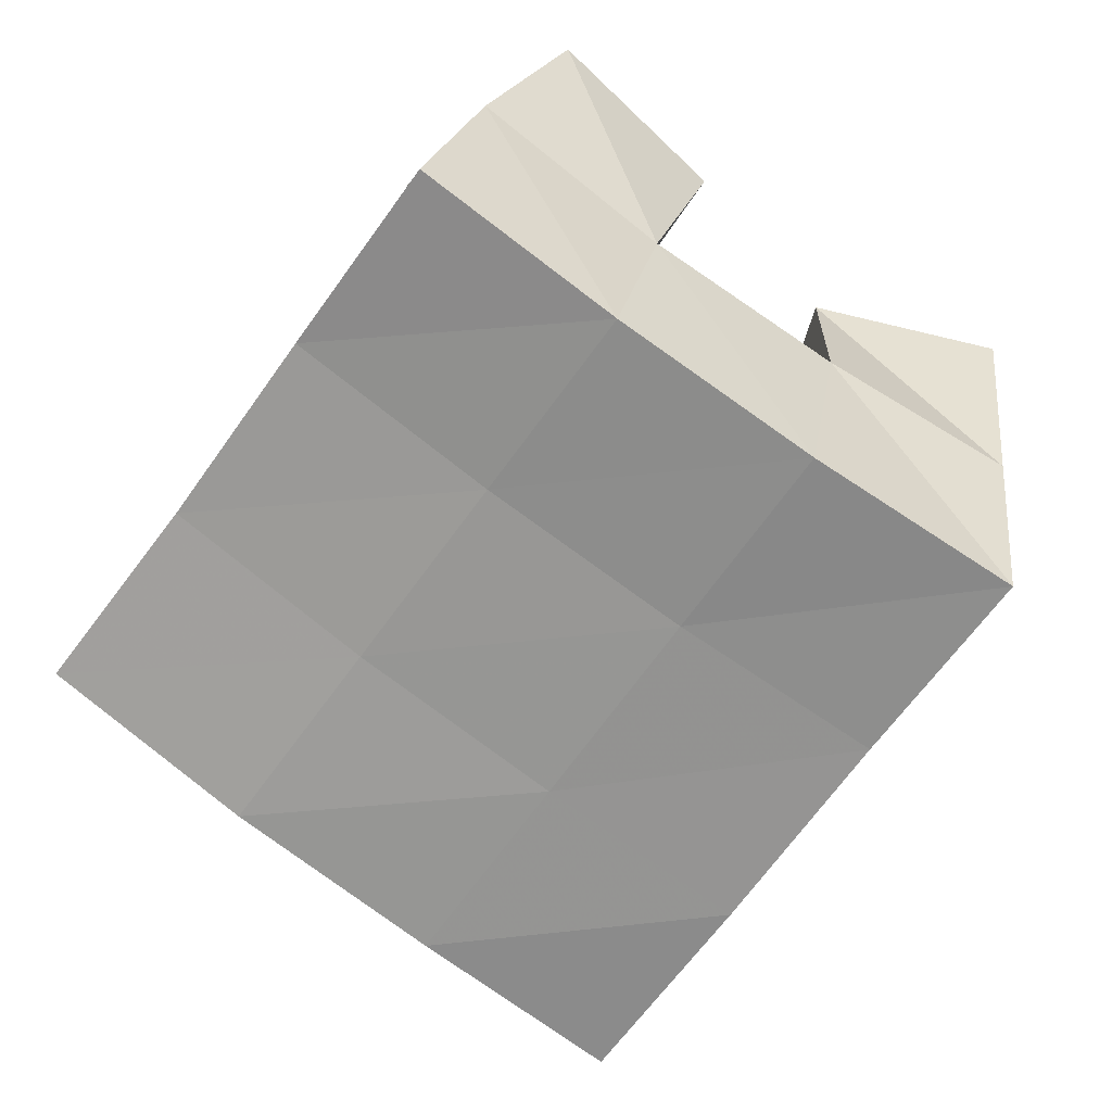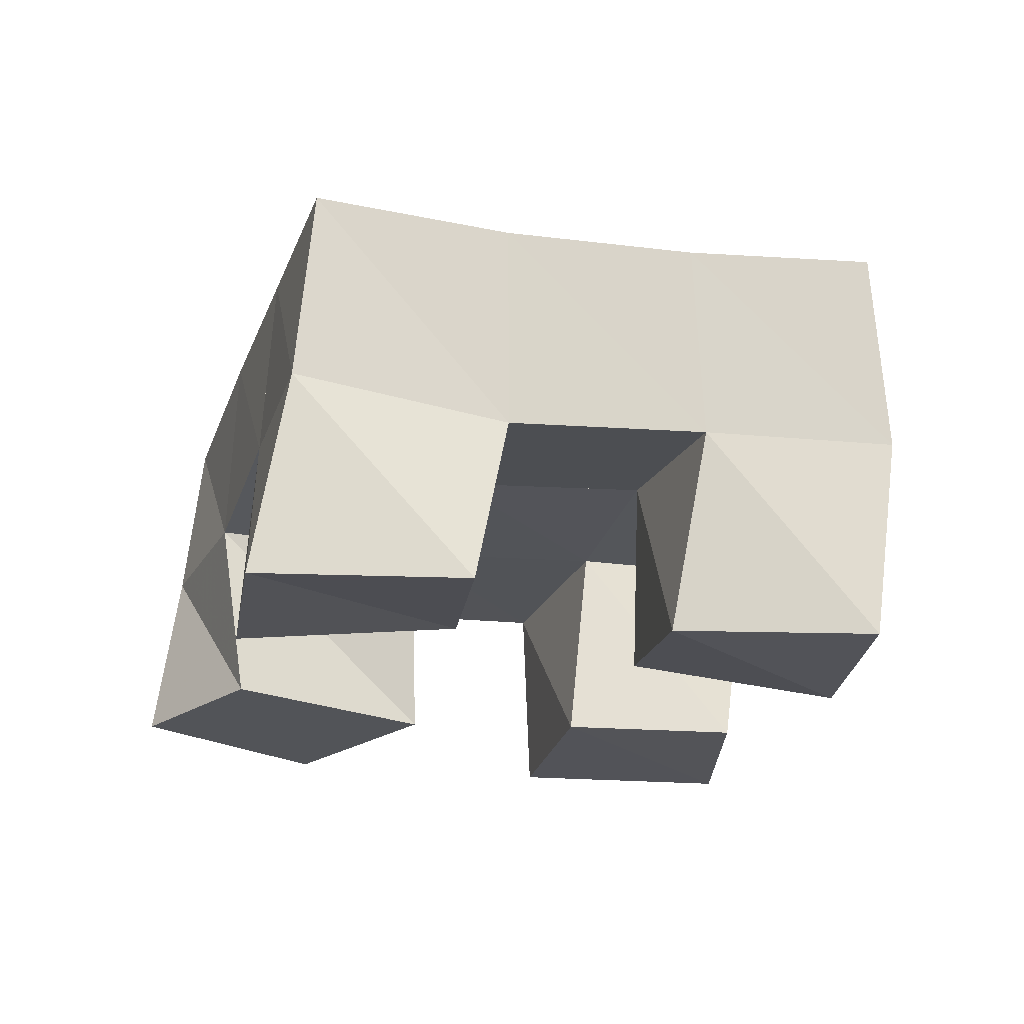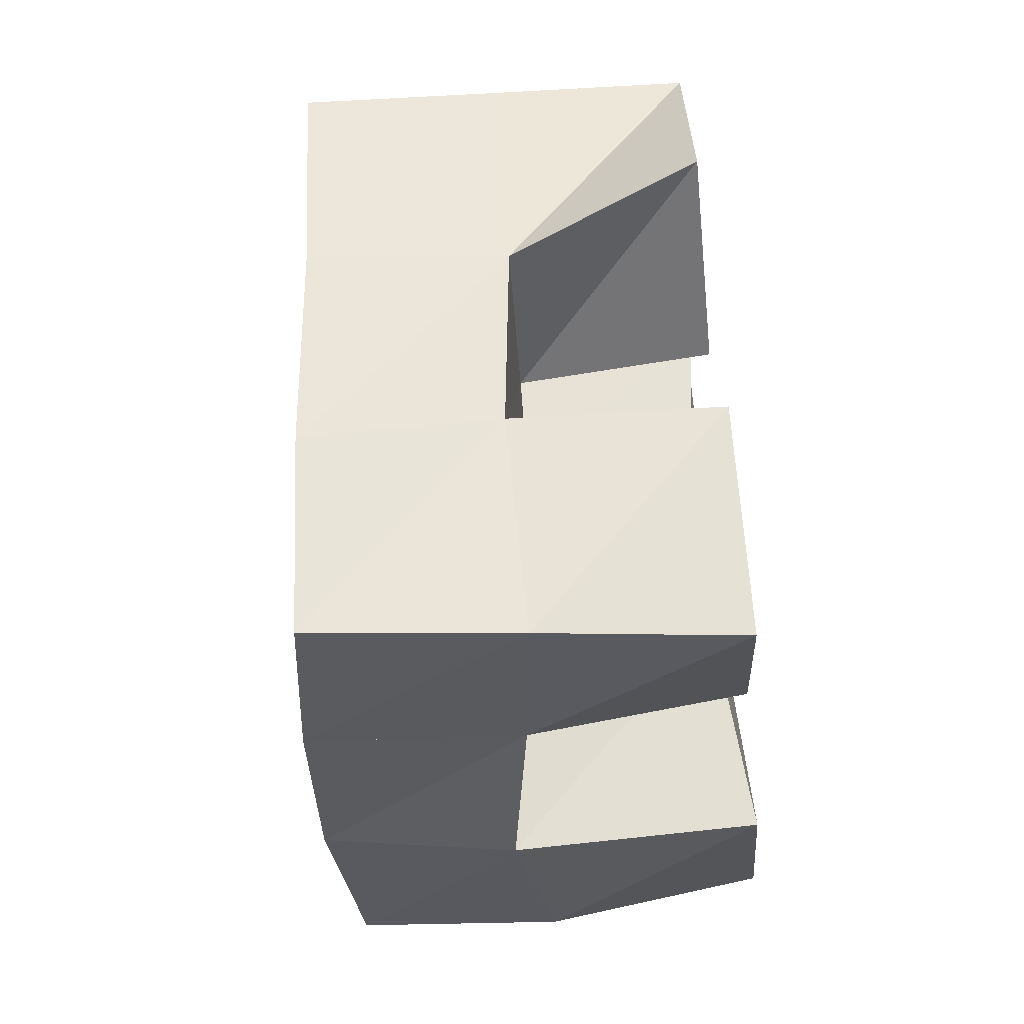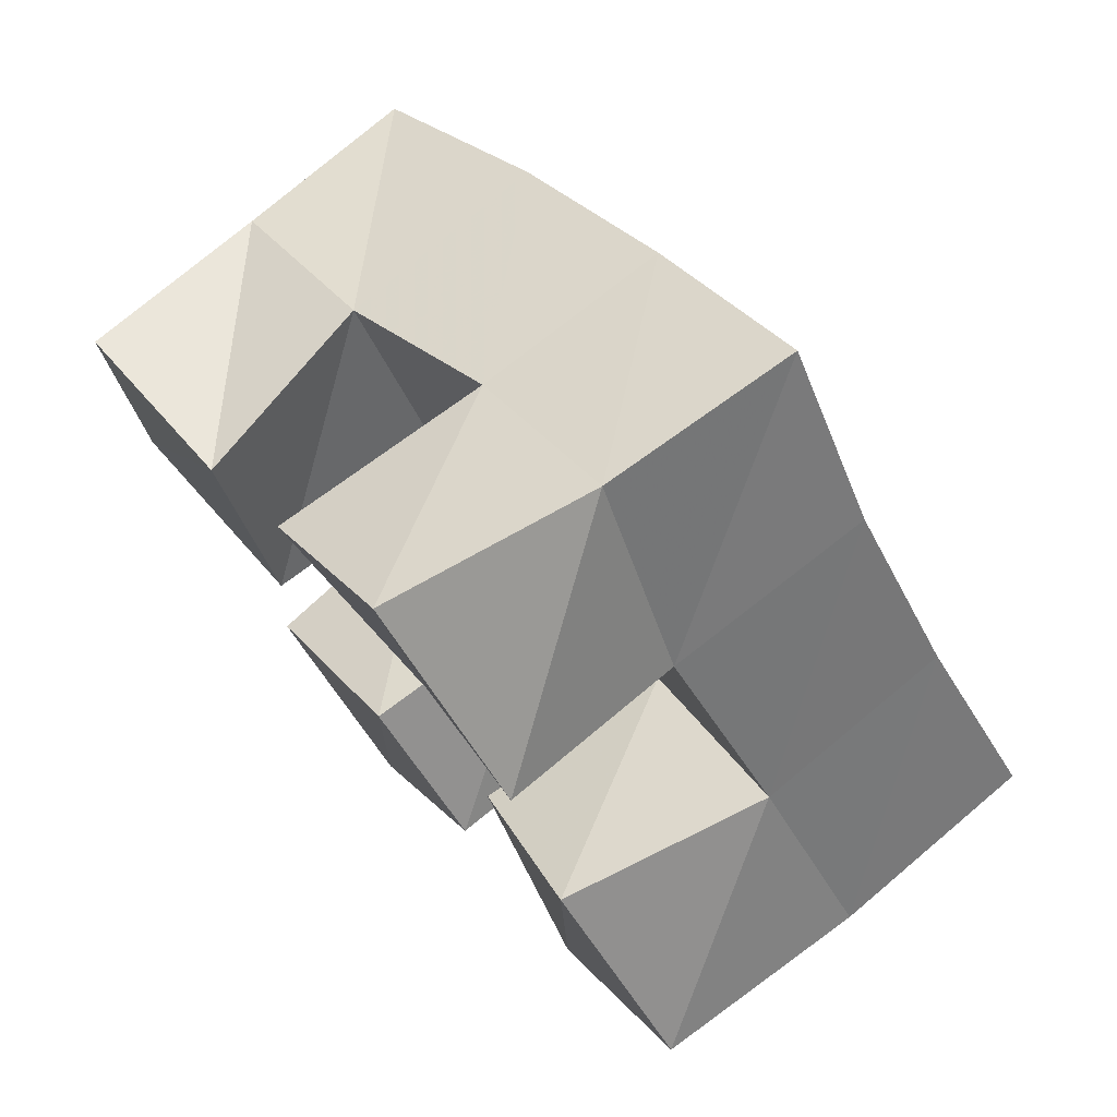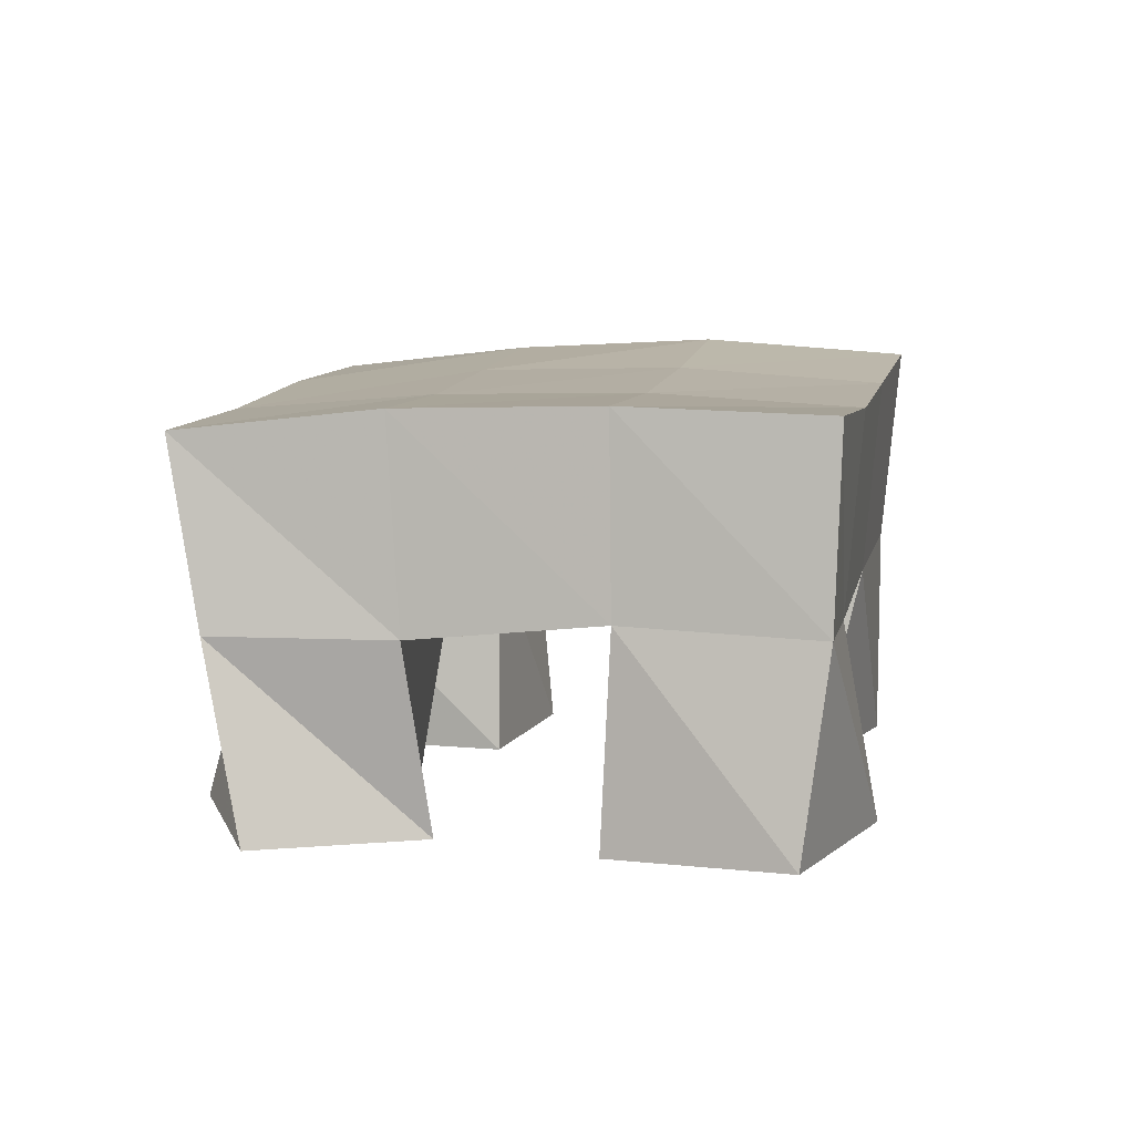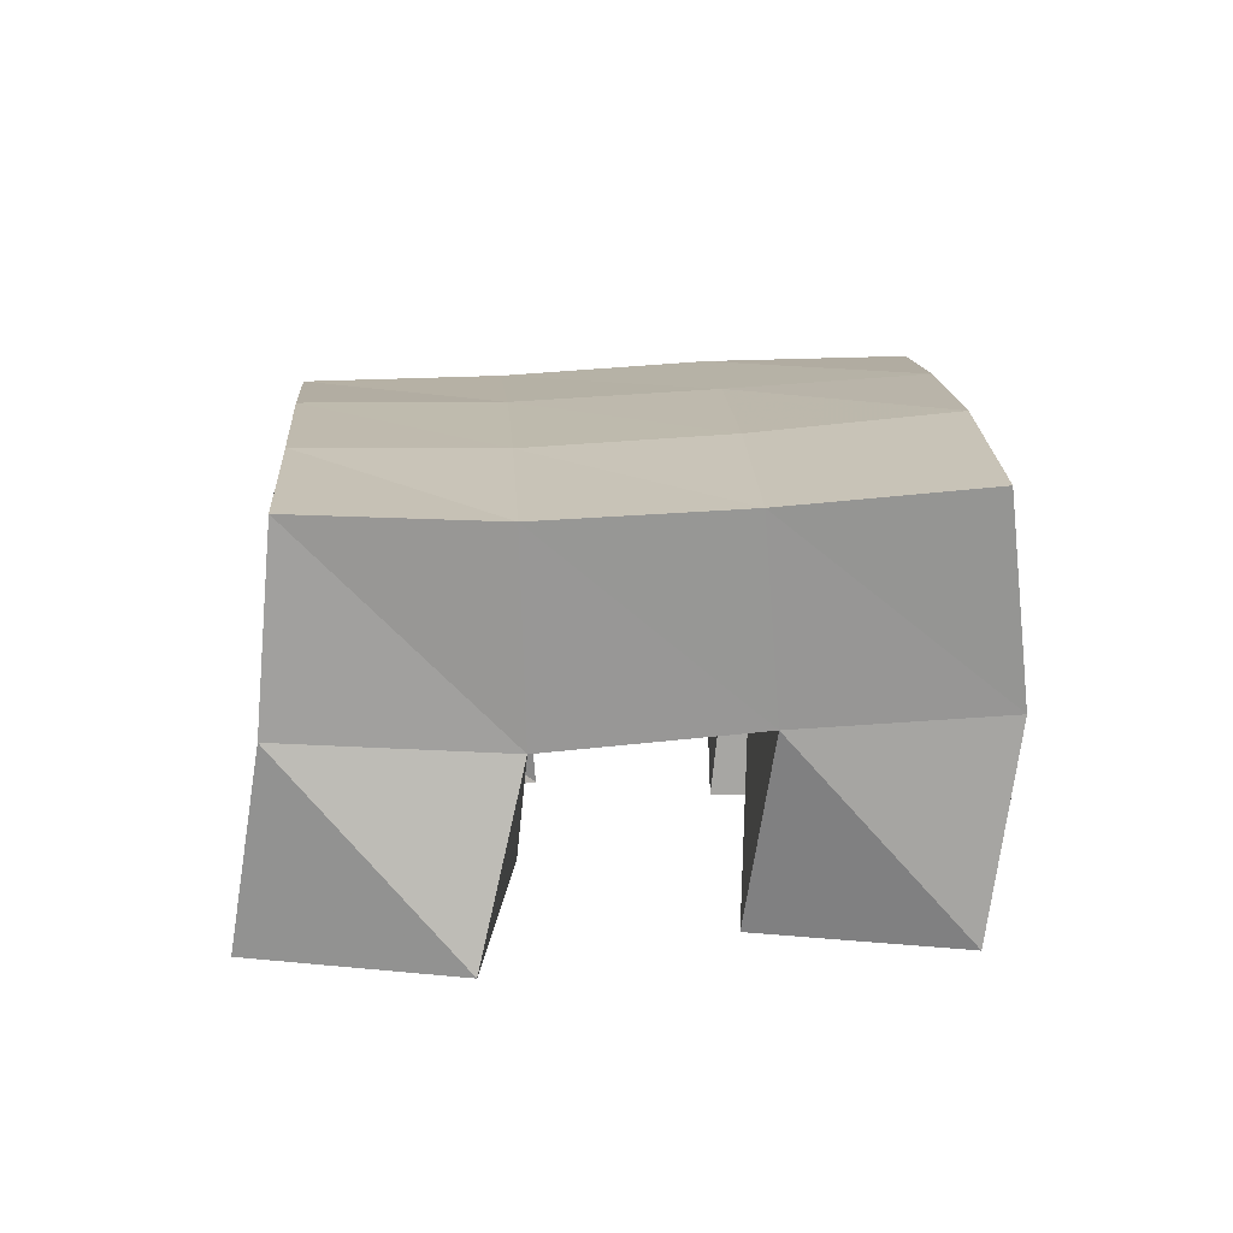
<metadata>
{"format":"obj","ext":"obj","renderer":"f3d","projection":"perspective","resolution":1024,"background":"white","views":[{"elev":22.2,"azim":-169.1,"up":"+Z"},{"elev":-22.7,"azim":38.4,"up":"+Y"},{"elev":-68.8,"azim":-84.1,"up":"+Z"},{"elev":74.6,"azim":49.4,"up":"+Z"},{"elev":8.4,"azim":-23.5,"up":"+Y"},{"elev":17.0,"azim":52.0,"up":"+Y"}]}
</metadata>
<code>
v 0.491 0.1 0.1985
v 0.4862 0.1468 0.1858
v 0.4988 0.1 0.1446
v 0.5146 0.1459 0.1357
v 0.5338 0.1002 0.2064
v 0.5258 0.1466 0.2078
v 0.5494 0.1001 0.1541
v 0.5547 0.1472 0.1623
v 0.6173 0.1056 0.1441
v 0.6224 0.1535 0.1481
v 0.6526 0.1 0.103
v 0.6545 0.1589 0.1048
v 0.6498 0.1 0.1737
v 0.6626 0.1496 0.175
v 0.6886 0.1 0.14
v 0.6925 0.1524 0.1337
v 0.5615 0.1 0.2361
v 0.5649 0.1515 0.2346
v 0.5987 0.1057 0.1956
v 0.5936 0.1489 0.1905
v 0.5947 0.1004 0.2665
v 0.6039 0.1499 0.2635
v 0.6345 0.1 0.2318
v 0.633 0.1453 0.2173
v 0.5421 0.1 0.09283
v 0.5401 0.1494 0.09325
v 0.5801 0.1 0.05354
v 0.5739 0.1478 0.05194
v 0.5824 0.1 0.1257
v 0.5847 0.1506 0.1207
v 0.6122 0.1007 0.09204
v 0.6119 0.1519 0.08063
v 0.4819 0.1922 0.1756
v 0.51 0.1931 0.1352
v 0.5242 0.1979 0.2036
v 0.5516 0.1973 0.1628
v 0.5657 0.1992 0.2316
v 0.5936 0.1983 0.1917
v 0.6072 0.1978 0.2607
v 0.6358 0.1957 0.221
v 0.5392 0.1961 0.09251
v 0.58 0.1998 0.1215
v 0.6221 0.2011 0.1513
v 0.6639 0.1979 0.1809
v 0.5683 0.1968 0.05069
v 0.6083 0.2027 0.08063
v 0.6504 0.2056 0.1112
v 0.6931 0.2021 0.1415
f 1 2 4
f 3 1 4
f 2 6 8
f 4 2 8
f 6 5 7
f 8 6 7
f 5 1 3
f 7 5 3
f 8 7 3
f 4 8 3
f 2 1 5
f 6 2 5
f 9 10 12
f 11 9 12
f 10 14 16
f 12 10 16
f 14 13 15
f 16 14 15
f 13 9 11
f 15 13 11
f 16 15 11
f 12 16 11
f 10 9 13
f 14 10 13
f 17 18 20
f 19 17 20
f 18 22 24
f 20 18 24
f 22 21 23
f 24 22 23
f 21 17 19
f 23 21 19
f 24 23 19
f 20 24 19
f 18 17 21
f 22 18 21
f 25 26 28
f 27 25 28
f 26 30 32
f 28 26 32
f 30 29 31
f 32 30 31
f 29 25 27
f 31 29 27
f 32 31 27
f 28 32 27
f 26 25 29
f 30 26 29
f 2 33 34
f 4 2 34
f 33 35 36
f 34 33 36
f 35 6 8
f 36 35 8
f 6 2 4
f 8 6 4
f 36 8 4
f 34 36 4
f 33 2 6
f 35 33 6
f 6 35 36
f 8 6 36
f 35 37 38
f 36 35 38
f 37 18 20
f 38 37 20
f 18 6 8
f 20 18 8
f 38 20 8
f 36 38 8
f 35 6 18
f 37 35 18
f 18 37 38
f 20 18 38
f 37 39 40
f 38 37 40
f 39 22 24
f 40 39 24
f 22 18 20
f 24 22 20
f 40 24 20
f 38 40 20
f 37 18 22
f 39 37 22
f 4 34 41
f 26 4 41
f 34 36 42
f 41 34 42
f 36 8 30
f 42 36 30
f 8 4 26
f 30 8 26
f 42 30 26
f 41 42 26
f 34 4 8
f 36 34 8
f 8 36 42
f 30 8 42
f 36 38 43
f 42 36 43
f 38 20 10
f 43 38 10
f 20 8 30
f 10 20 30
f 43 10 30
f 42 43 30
f 36 8 20
f 38 36 20
f 20 38 43
f 10 20 43
f 38 40 44
f 43 38 44
f 40 24 14
f 44 40 14
f 24 20 10
f 14 24 10
f 44 14 10
f 43 44 10
f 38 20 24
f 40 38 24
f 26 41 45
f 28 26 45
f 41 42 46
f 45 41 46
f 42 30 32
f 46 42 32
f 30 26 28
f 32 30 28
f 46 32 28
f 45 46 28
f 41 26 30
f 42 41 30
f 30 42 46
f 32 30 46
f 42 43 47
f 46 42 47
f 43 10 12
f 47 43 12
f 10 30 32
f 12 10 32
f 47 12 32
f 46 47 32
f 42 30 10
f 43 42 10
f 10 43 47
f 12 10 47
f 43 44 48
f 47 43 48
f 44 14 16
f 48 44 16
f 14 10 12
f 16 14 12
f 48 16 12
f 47 48 12
f 43 10 14
f 44 43 14

</code>
